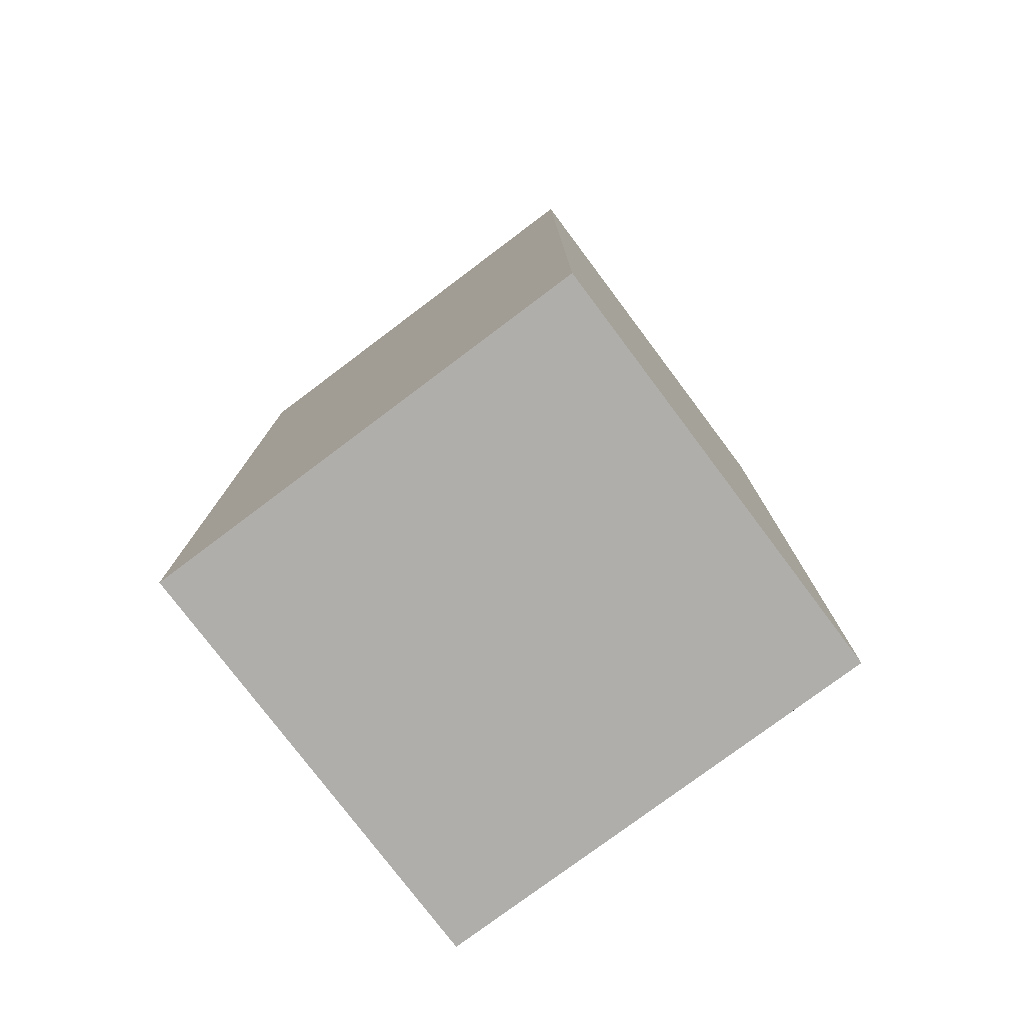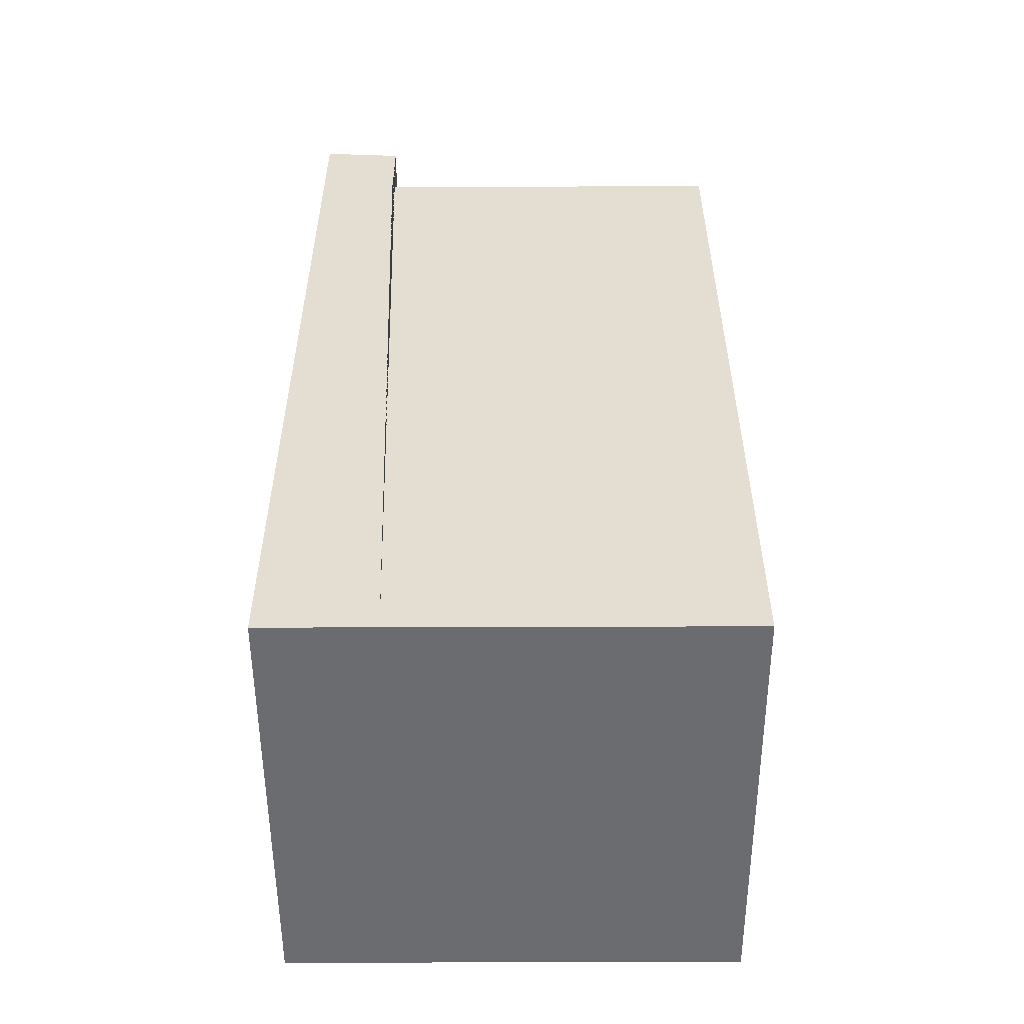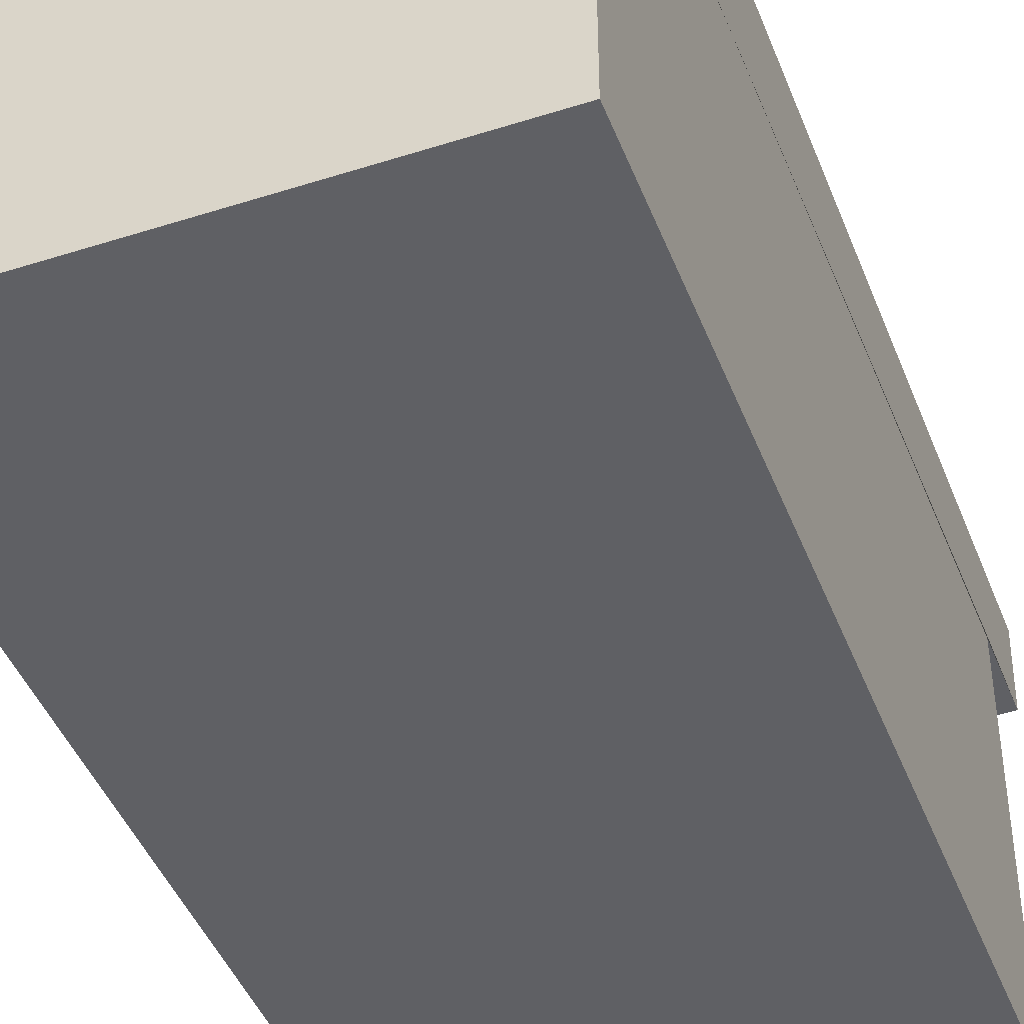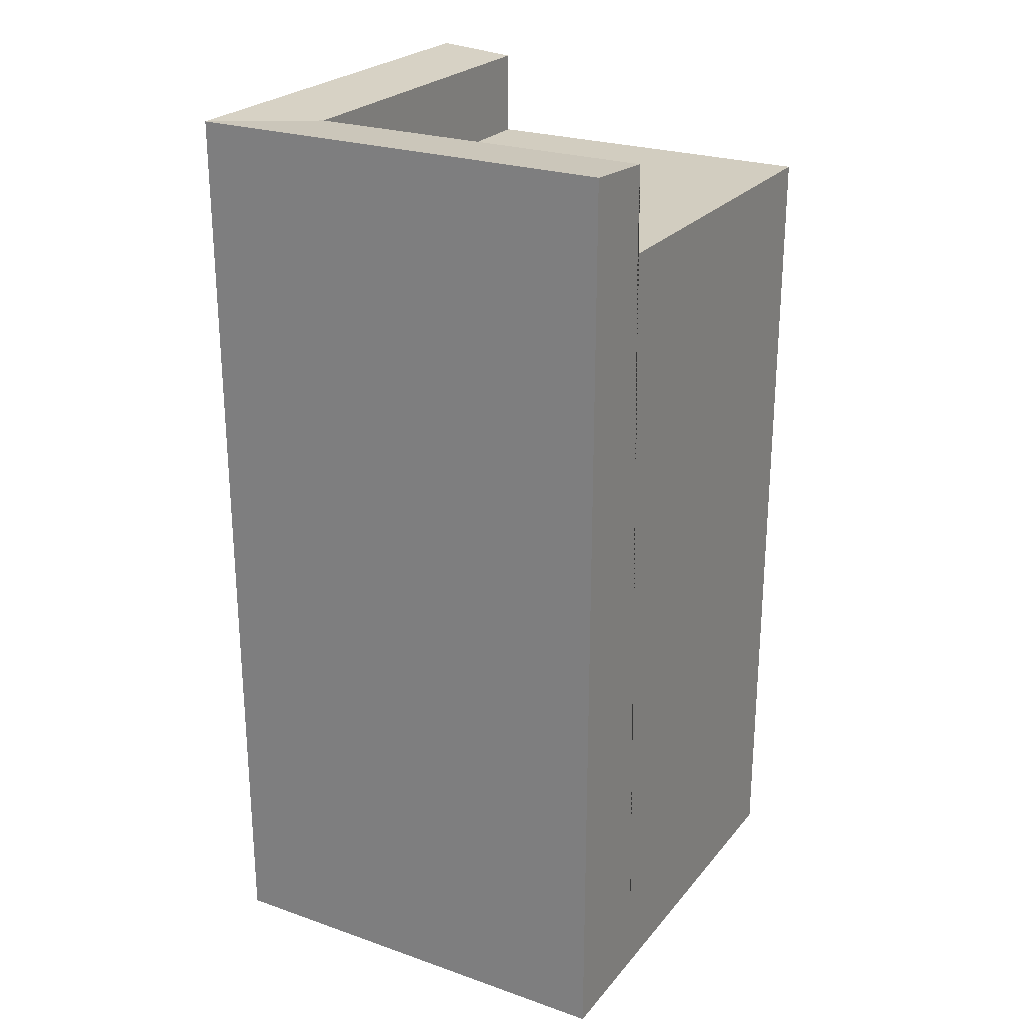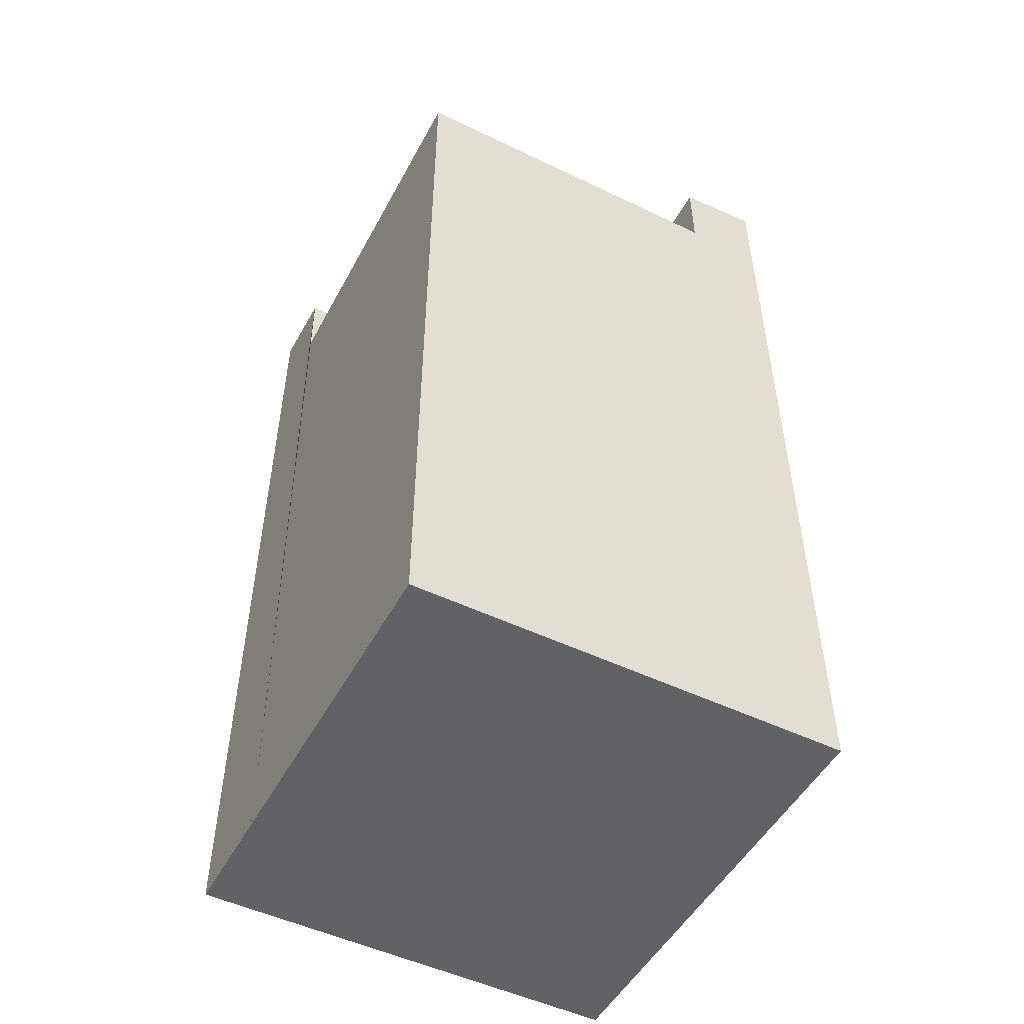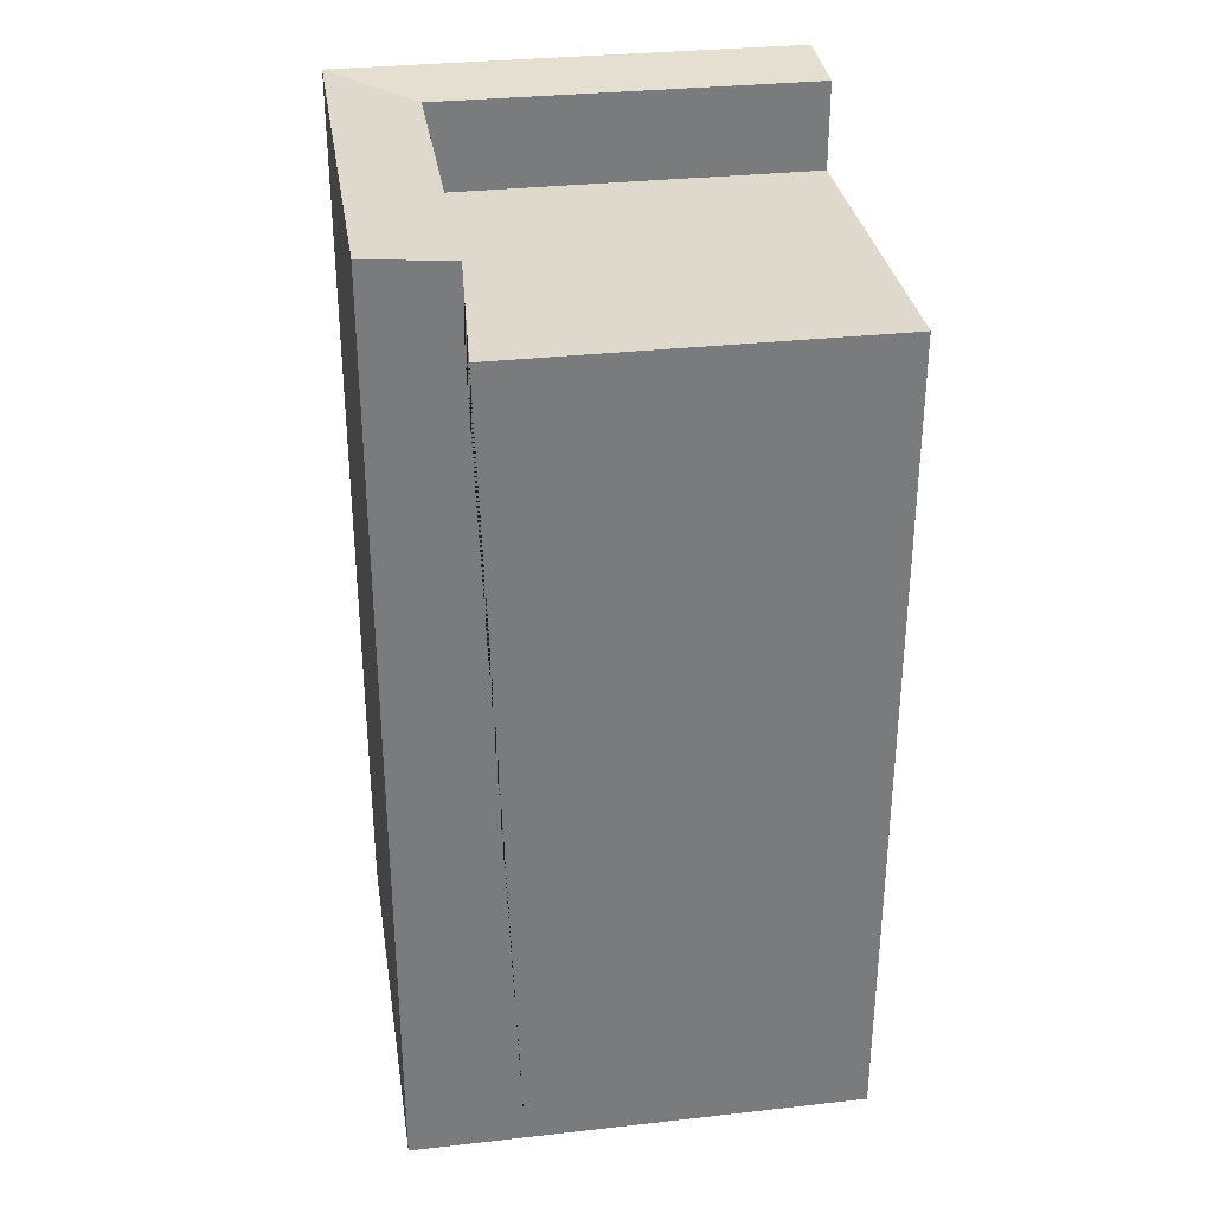
<metadata>
{"format":"obj","ext":"obj","renderer":"f3d","projection":"perspective","resolution":1024,"background":"white","views":[{"elev":-77.7,"azim":-53.1,"up":"+Y"},{"elev":-53.7,"azim":90.2,"up":"+Y"},{"elev":-44.3,"azim":20.5,"up":"+Z"},{"elev":24.6,"azim":29.6,"up":"+Y"},{"elev":-50.6,"azim":152.3,"up":"+Y"},{"elev":32.1,"azim":81.1,"up":"+Y"}]}
</metadata>
<code>
g default
v -175.8 1.486 0
v -175.8 376.8 0
v -142.3 374.2 -33.57
v -142.3 339.5 -33.57
v -142.3 374.2 -184.2
v -175.8 376.8 -184.2
v -175.8 1.486 -184.2
v -142.3 339.5 -184.2
v 0 339.5 -33.57
v 0 374.2 -33.57
v 0 376.8 0
v 0 1.486 0
v 0 1.486 -184.2
v 0 339.5 -184.2
v 0 1.486 -46.05
v -131.9 1.486 -184.2
g Angle_Maison
f 6 7 1 2
f 5 6 2 3
f 8 5 3 4
f 10 9 4 3
f 11 10 3 2
f 12 11 2 1
f 13 15 12 1 7 16
f 9 14 8 4
f 9 15 13 14
f 13 16 8 14
f 10 11 12 15 9
f 7 6 5 8 16

</code>
